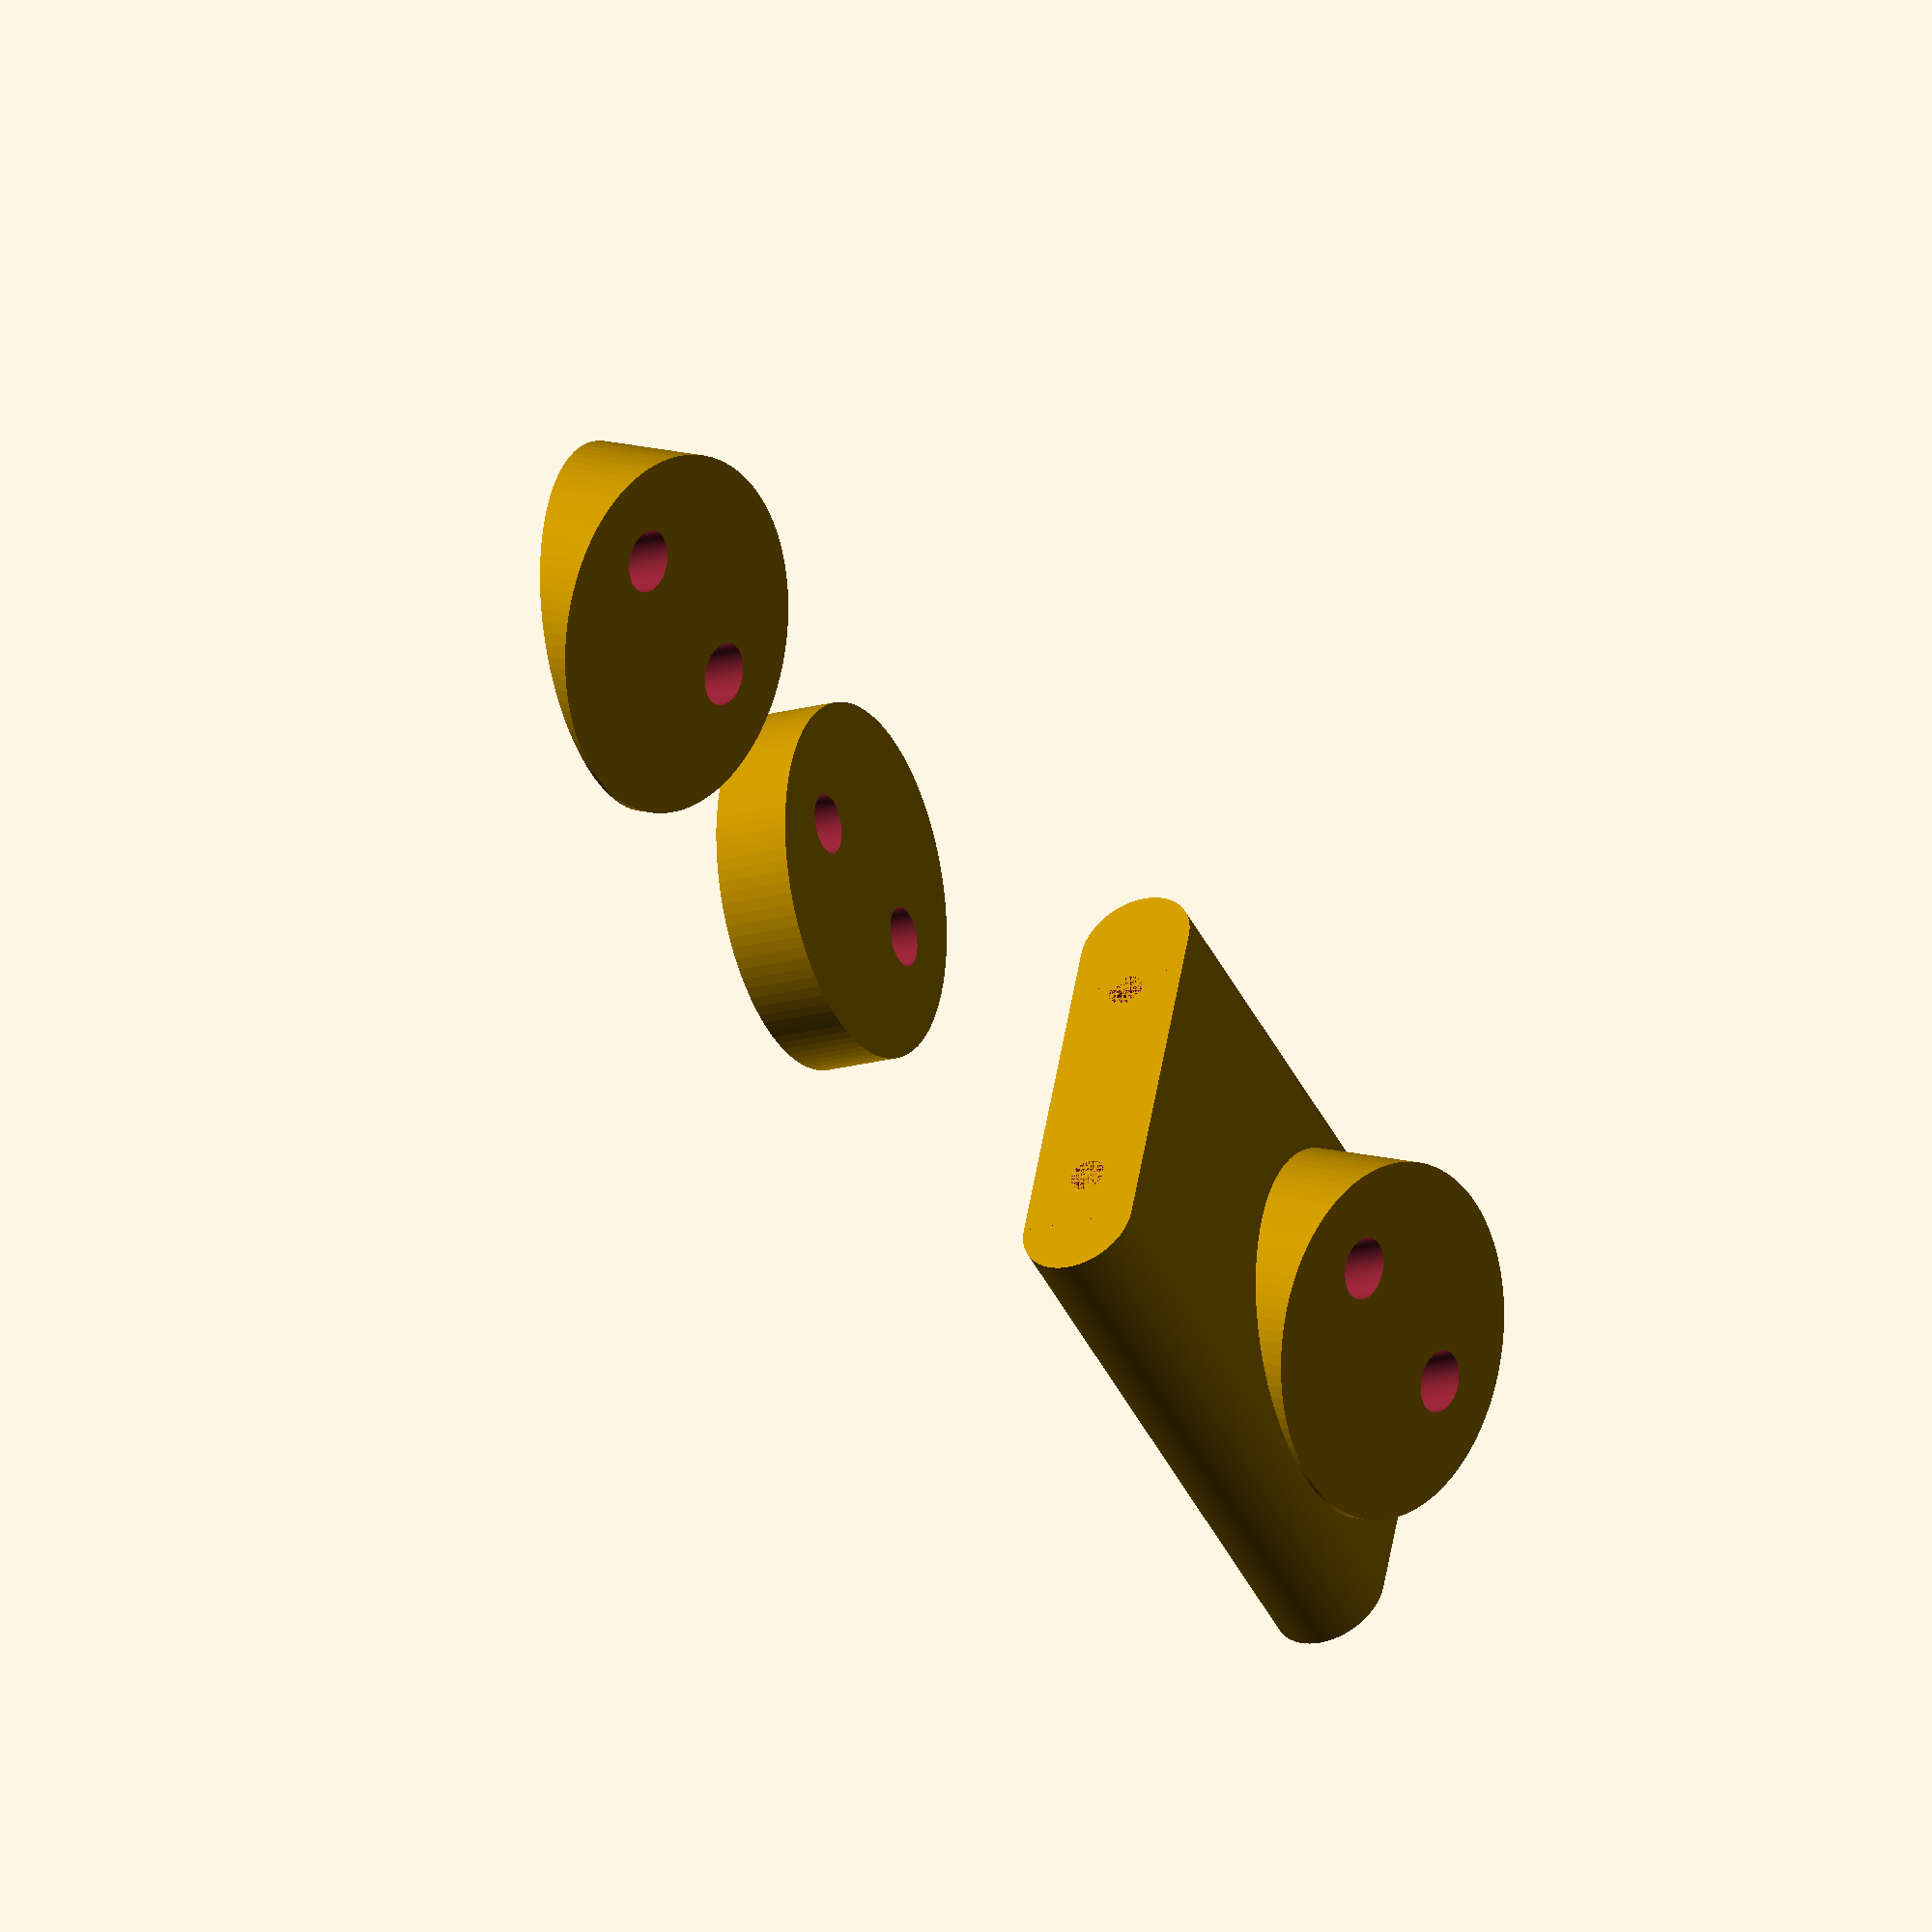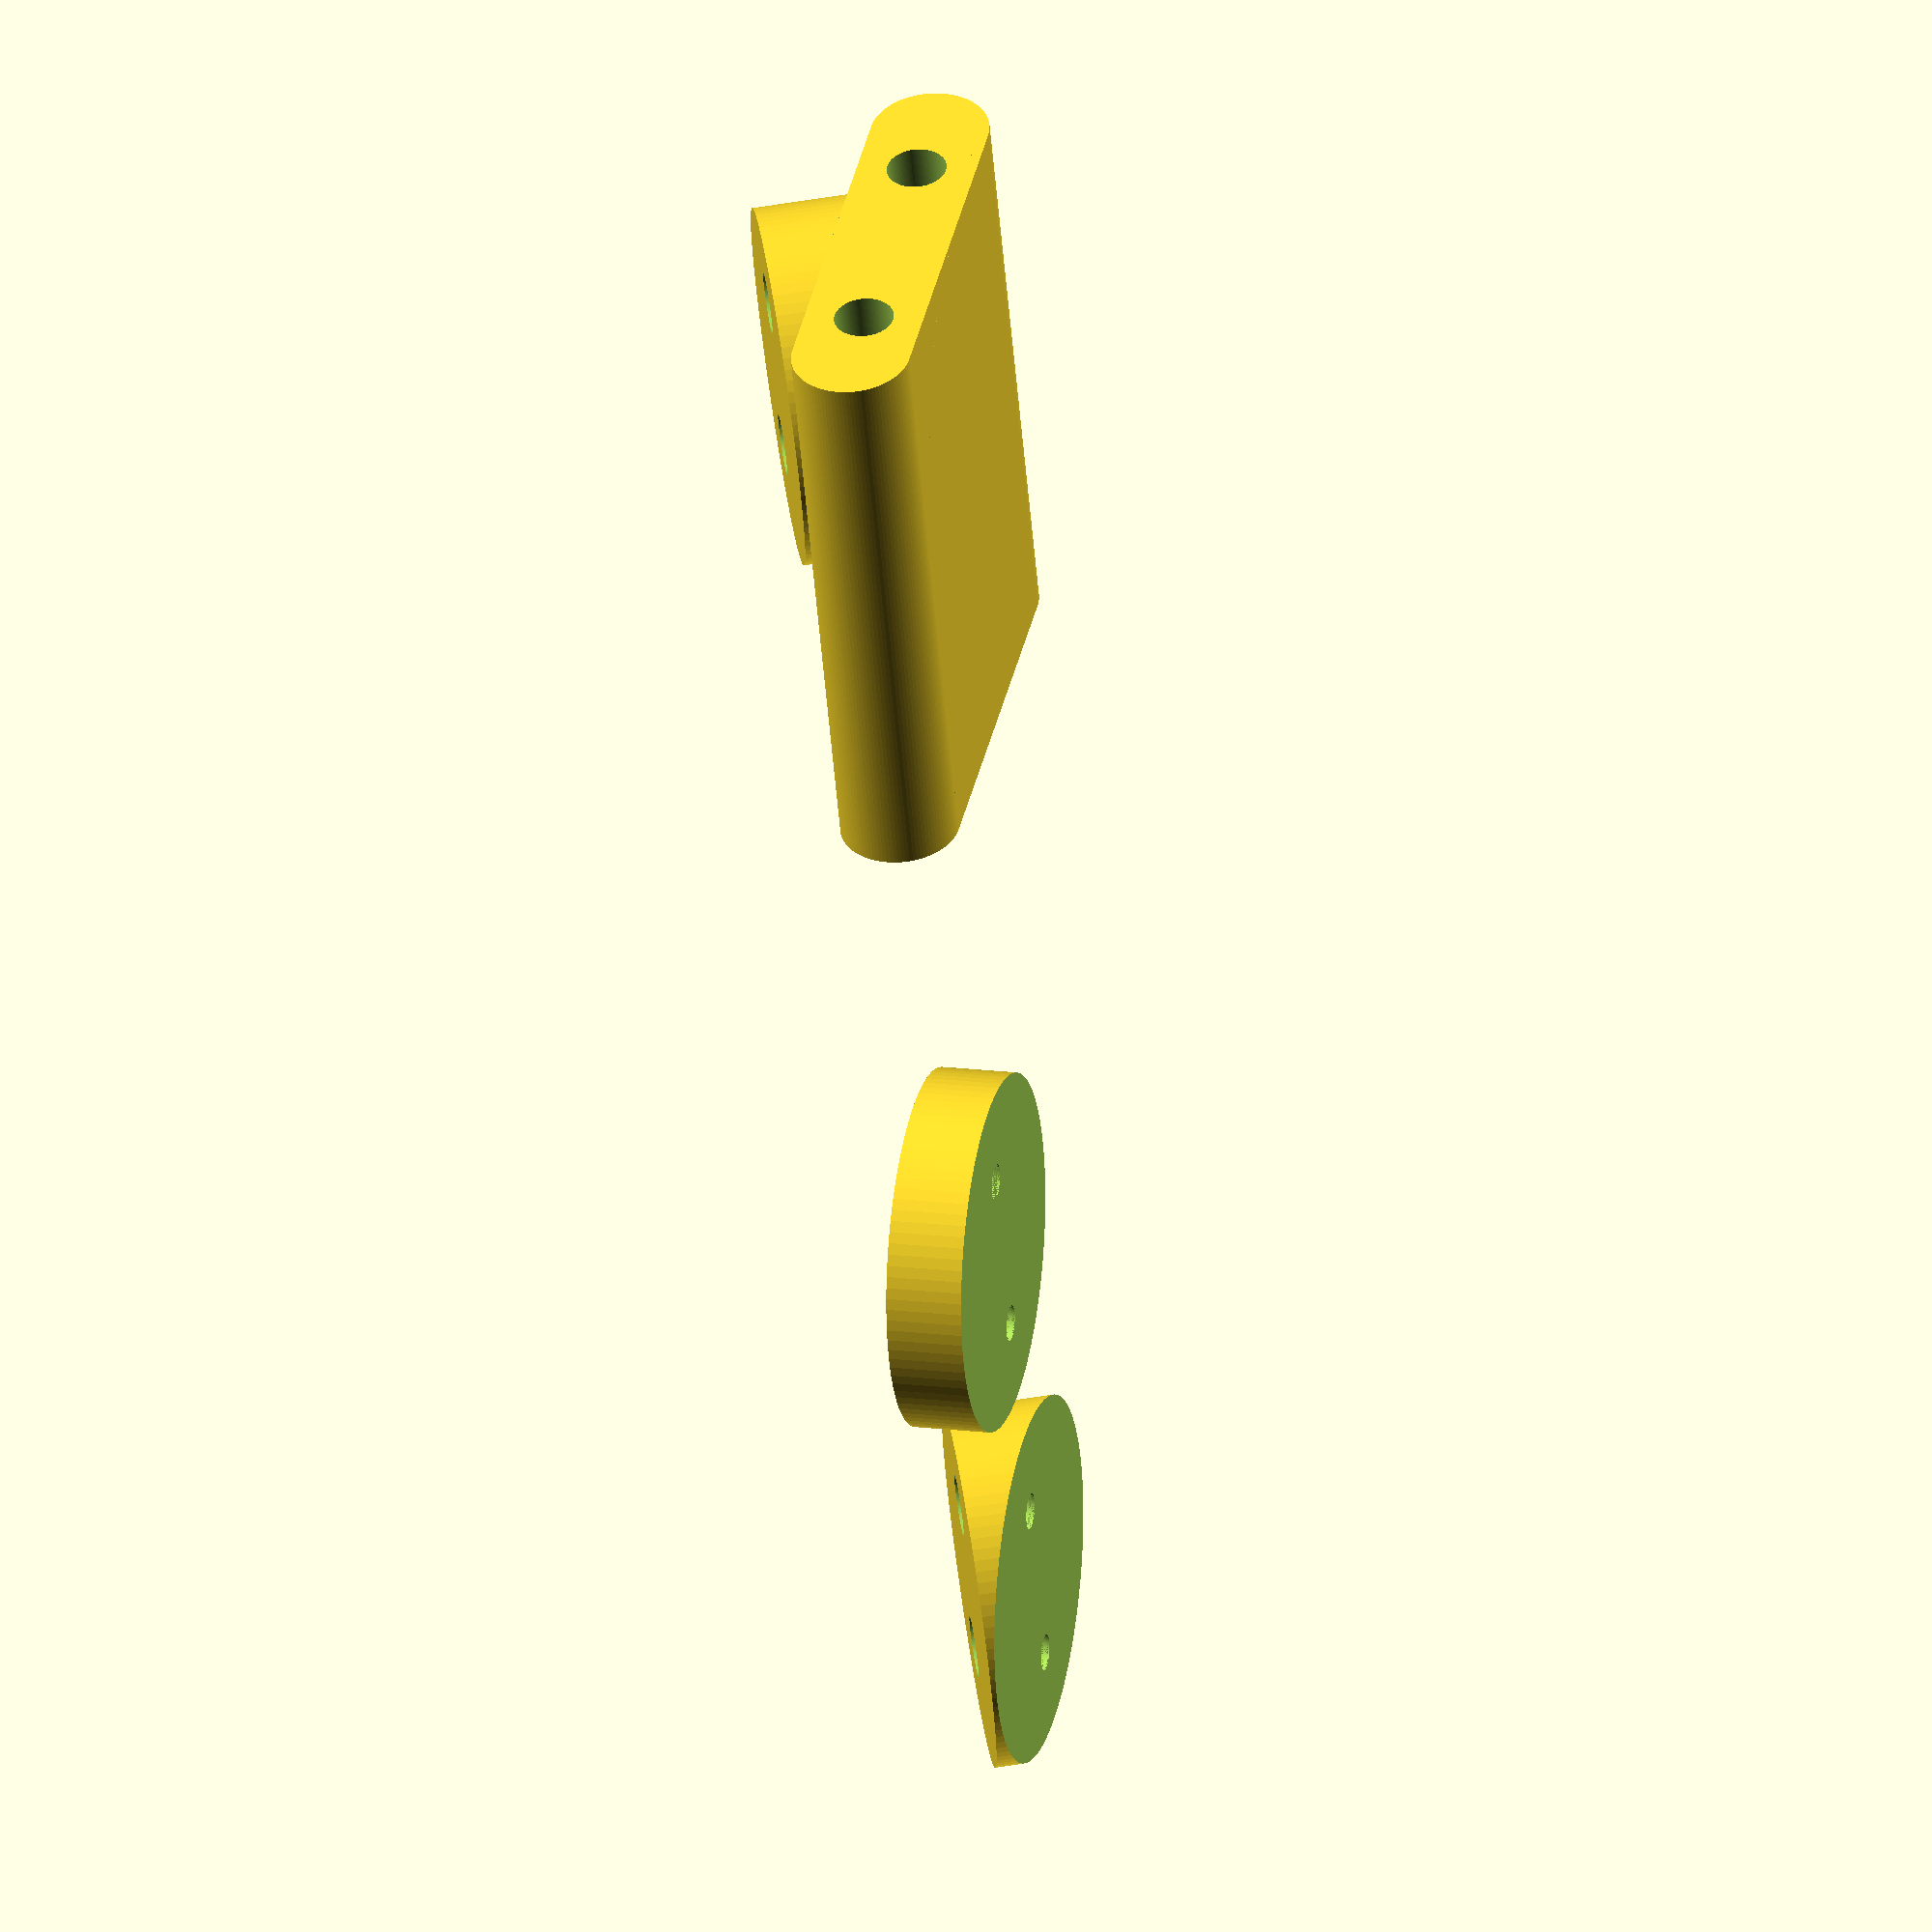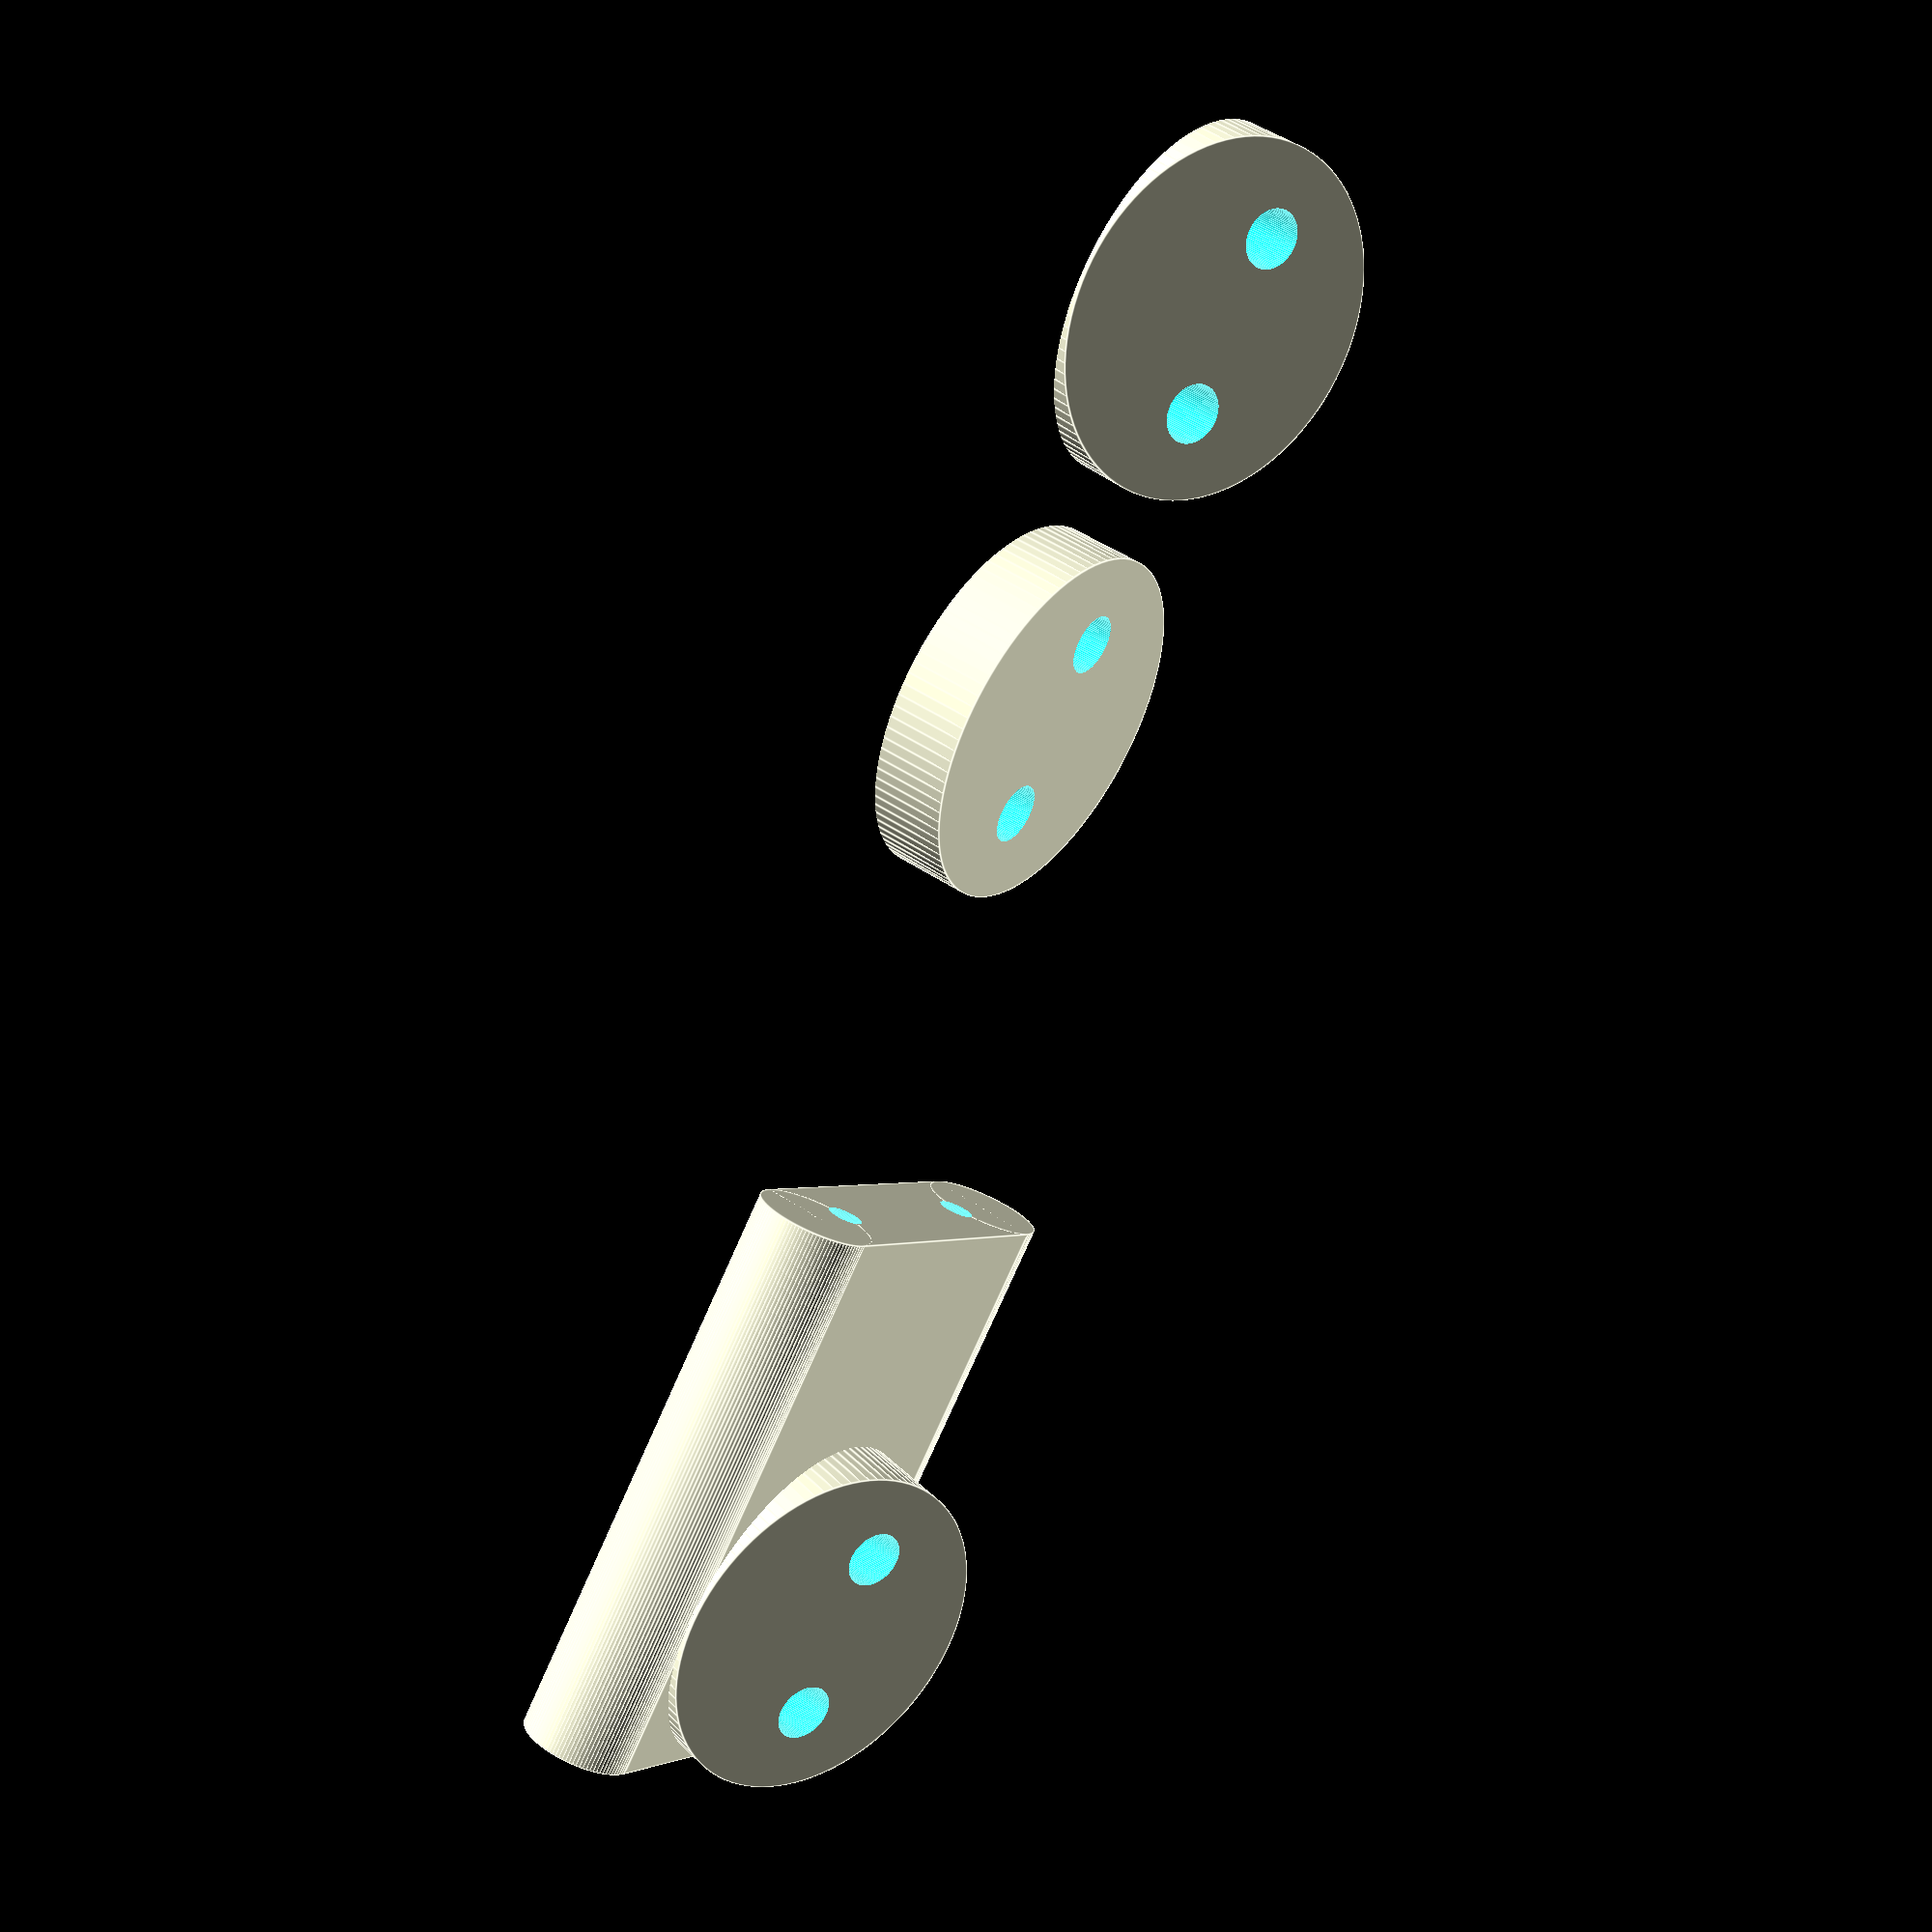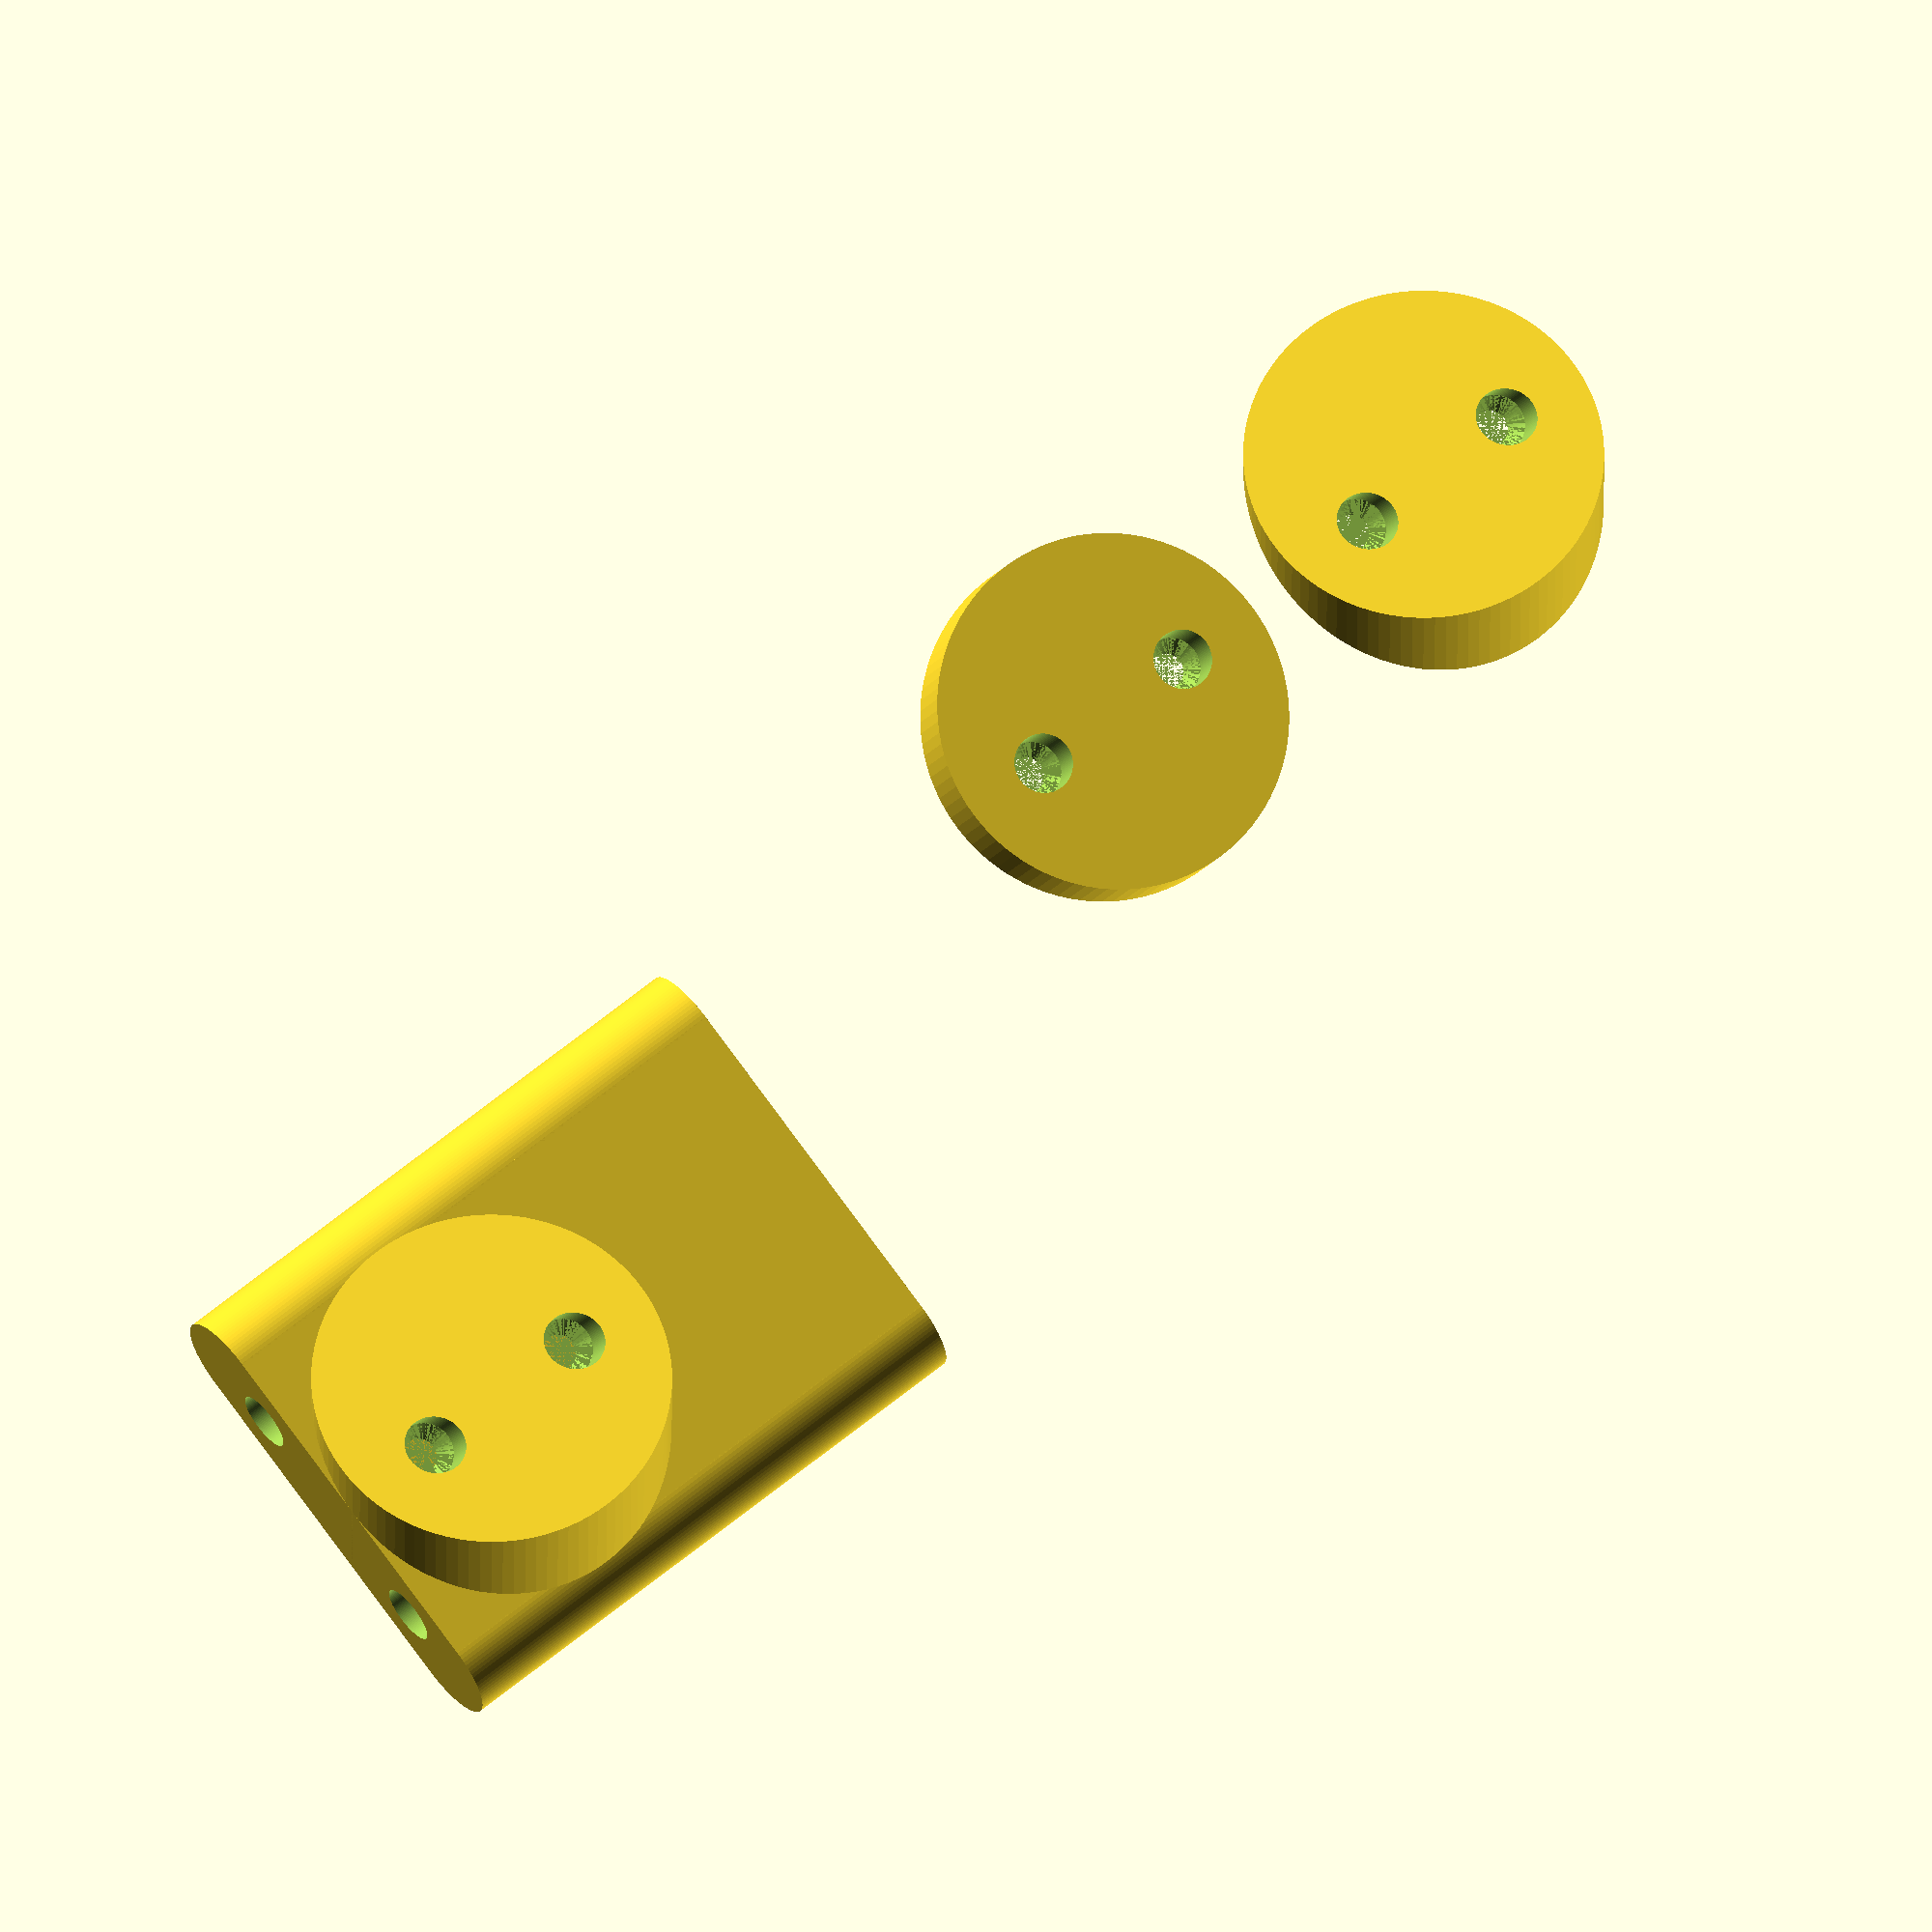
<openscad>
//
// ktRACK7
//
//


gap1 = 0.001;
gap2 = 0.002;

panel_thick = 2;

Y = 15;

A();
translate([35, 0, 0]) B();
translate([80, 0, 0]) C();

module A()
{
difference()
{
    union()
    {
        translate([0, 3.5, -8.6]) rotate([20, 0, 0]) cylinder(Y, d=30, $fn=100);
    }
    translate([7.5, 0, -gap1]) cylinder(panel_thick+gap2, d1=3, d2=5, $fn=100);
    translate([7.5, 0, panel_thick-gap1]) cylinder(Y*2, d1=5, d2=5, $fn=100);
    translate([-7.5, 0, -gap1]) cylinder(panel_thick+gap2, d1=3, d2=5, $fn=100);
    translate([-7.5, 0, panel_thick-gap1]) cylinder(Y*2, d1=5, d2=5, $fn=100);
    translate([-50, -50, -20]) cube([100, 100, 20]);
}
}

module B()
{
difference()
{
    union()
    {
        translate([0, 0, -8.6]) rotate([0, 0, 0]) cylinder(Y, d=30, $fn=100);
    }
    translate([7.5, 0, -gap1]) cylinder(panel_thick+gap2, d1=3, d2=5, $fn=100);
    translate([7.5, 0, panel_thick-gap1]) cylinder(Y*2, d1=5, d2=5, $fn=100);
    translate([-7.5, 0, -gap1]) cylinder(panel_thick+gap2, d1=3, d2=5, $fn=100);
    translate([-7.5, 0, panel_thick-gap1]) cylinder(Y*2, d1=5, d2=5, $fn=100);
    translate([-50, -50, -20]) cube([100, 100, 20]);
}
}


module C()
{
difference()
{
    union()
    {
        cube([50, 30, 10]);
        translate([0, 0, 5]) rotate([0, 90, 0]) cylinder(50, d=10, $fn=100);
        translate([0, 30, 5]) rotate([0, 90, 0]) cylinder(50, d=10, $fn=100);
    }
    translate([-gap1, 5, 10/2]) rotate([0, 90, 0]) cylinder(panel_thick+gap2, d1=3, d2=5, $fn=100);
    translate([panel_thick, 5, 10/2]) rotate([0, 90, 0]) cylinder(50, d1=5, d2=5, $fn=100);
    translate([-gap1, 30-5, 10/2]) rotate([0, 90, 0]) cylinder(panel_thick+gap2, d1=3, d2=5, $fn=100);
    translate([panel_thick, 30-5, 10/2]) rotate([0, 90, 0]) cylinder(50, d1=5, d2=5, $fn=100);
}
translate([50-30/2, 30/2, 10]) A();
}
</openscad>
<views>
elev=200.4 azim=200.8 roll=243.4 proj=o view=solid
elev=161.7 azim=110.6 roll=76.5 proj=o view=solid
elev=312.9 azim=131.5 roll=307.7 proj=p view=edges
elev=189.3 azim=322.2 roll=192.8 proj=o view=solid
</views>
